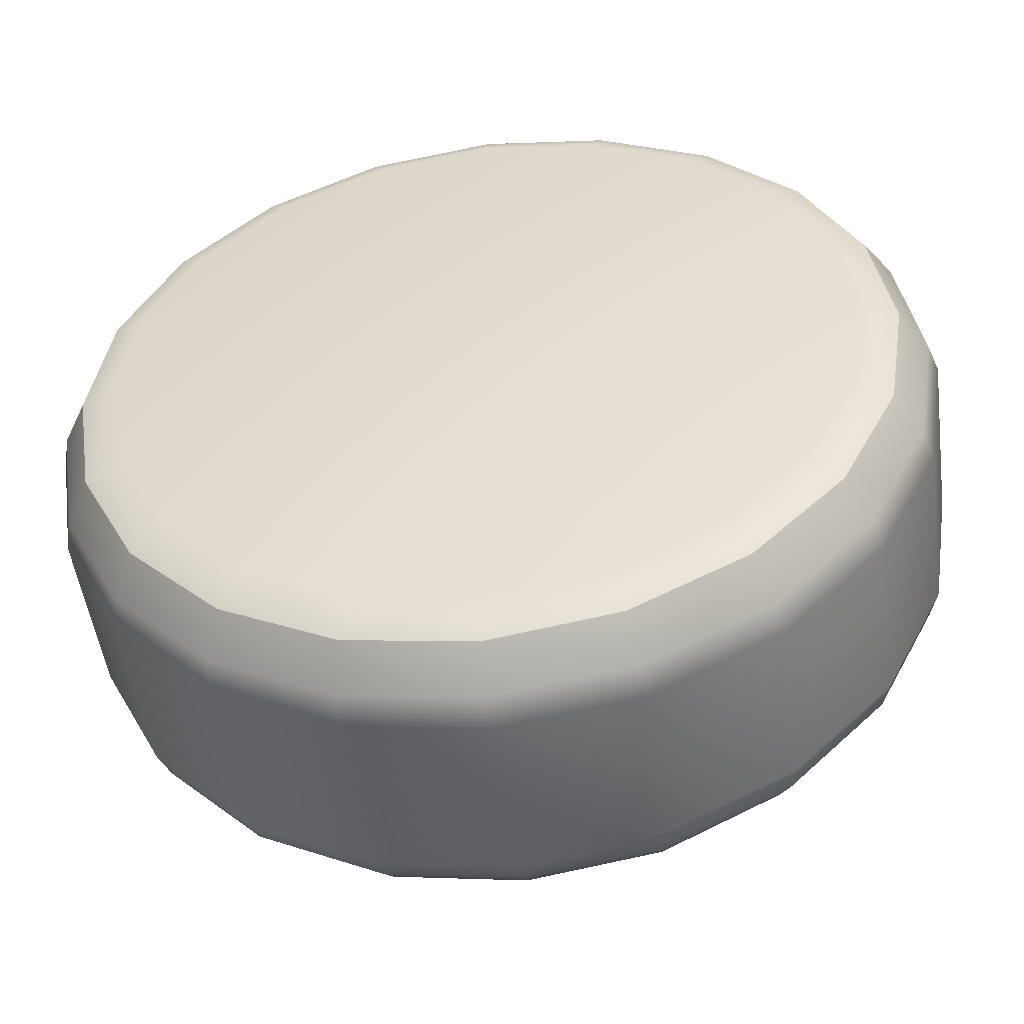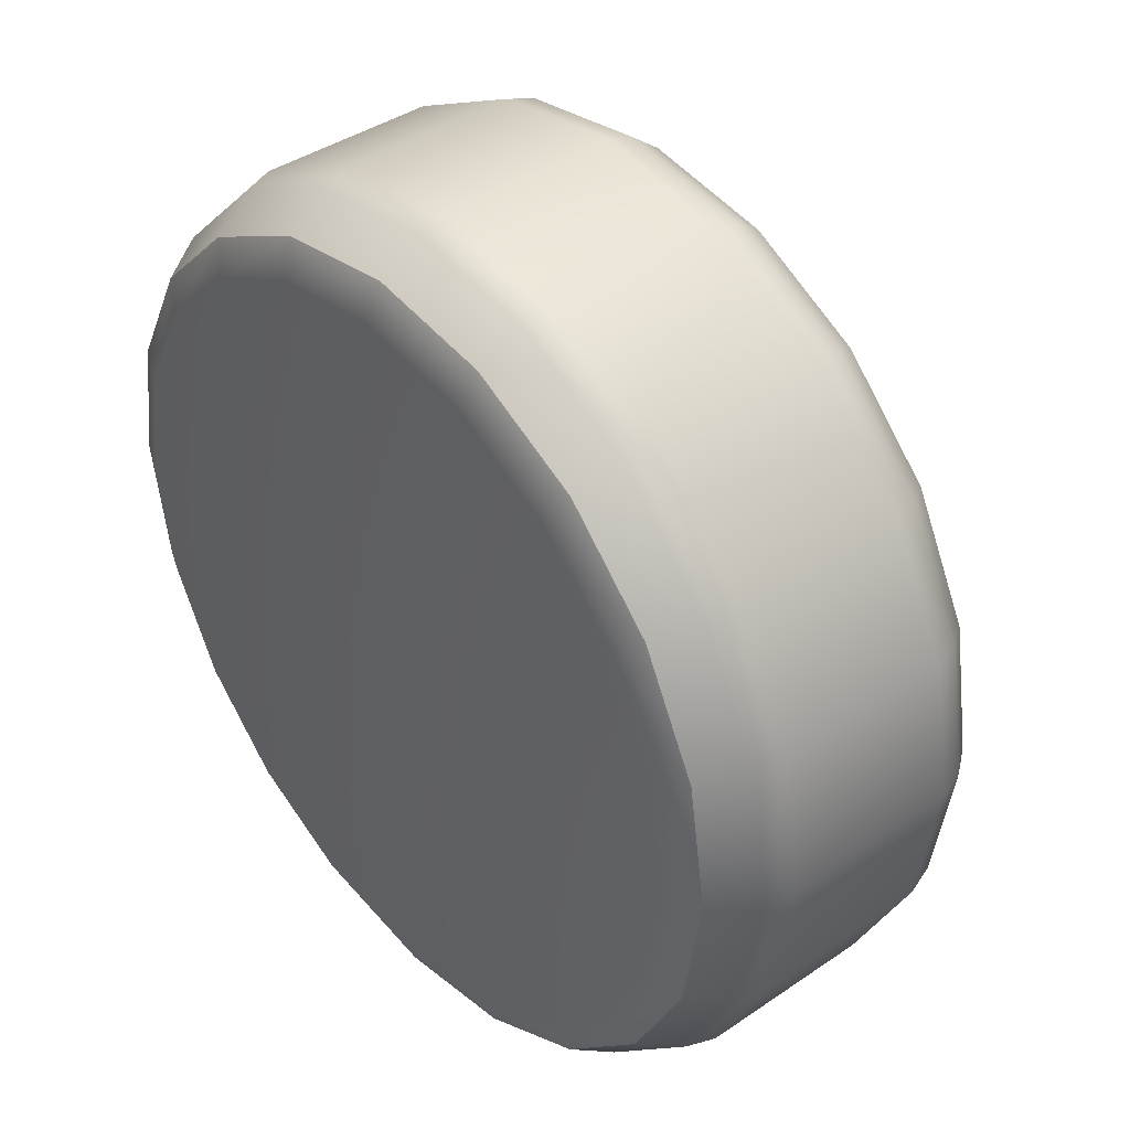
<metadata>
{"format":"obj","ext":"obj","renderer":"f3d","projection":"perspective","resolution":1024,"background":"white","views":[{"elev":-50.2,"azim":7.8,"up":"+Z"},{"elev":40.1,"azim":49.8,"up":"+Z"}]}
</metadata>
<code>
g default
v 0.6519 -0 -0.2118
v 0.5546 -0 -0.4029
v 0.4029 -0 -0.5546
v 0.2118 -0 -0.6519
v 0 -0 -0.6855
v -0.2118 -0 -0.6519
v -0.4029 -0 -0.5546
v -0.5546 -0 -0.4029
v -0.6519 -0 -0.2118
v -0.6855 -0 0
v -0.6519 -0 0.2118
v -0.5546 -0 0.4029
v -0.4029 -0 0.5546
v -0.2118 -0 0.6519
v -0 -0 0.6855
v 0.2118 -0 0.6519
v 0.4029 -0 0.5546
v 0.5546 -0 0.4029
v 0.6519 -0 0.2118
v 0.6855 -0 0
v 0.4062 0.6995 -0.132
v 0.3456 0.6995 -0.2511
v 0.2511 0.7113 -0.3456
v 0.132 0.7113 -0.4062
v -0 0.7113 -0.4271
v -0.132 0.7113 -0.4062
v -0.2511 0.7113 -0.3456
v -0.3456 0.7113 -0.2511
v -0.4062 0.7113 -0.132
v -0.4271 0.6995 -0
v -0.4062 0.6995 0.132
v -0.3456 0.6995 0.2511
v -0.2511 0.6995 0.3456
v -0.132 0.6995 0.4062
v -0 0.6995 0.4271
v 0.132 0.6995 0.4062
v 0.2511 0.6995 0.3456
v 0.3456 0.6995 0.2511
v 0.4062 0.6995 0.132
v 0.4271 0.6995 -0
v 0 -0 0
v 0.2829 0.7841 -0.09191
v 0.2406 0.7841 -0.1748
v -0 0.7841 -0
v 0.1748 0.7841 -0.2406
v 0.09191 0.7841 -0.2829
v -0 0.7841 -0.2974
v -0.09191 0.7841 -0.2829
v -0.1748 0.7841 -0.2406
v -0.2406 0.7841 -0.1748
v -0.2829 0.7841 -0.09191
v -0.2974 0.7841 -0
v -0.2829 0.7841 0.09191
v -0.2406 0.7841 0.1748
v -0.1748 0.7841 0.2406
v -0.09191 0.7841 0.2829
v -0 0.7841 0.2974
v 0.09191 0.7841 0.2829
v 0.1748 0.7841 0.2406
v 0.2406 0.7841 0.1748
v 0.2829 0.7841 0.09191
v 0.2974 0.7841 -0
v 0.7144 0.03 -0.2321
v 0.7512 0.03 -0
v 0.7144 0.03 0.2321
v 0.6077 0.03 0.4415
v 0.4415 0.03 0.6077
v 0.2321 0.03 0.7144
v -0 0.03 0.7512
v -0.2321 0.03 0.7144
v -0.4415 0.03 0.6077
v -0.6077 0.03 0.4415
v -0.7144 0.03 0.2321
v -0.7512 0.03 0
v -0.7144 0.03 -0.2321
v -0.6077 0.03 -0.4415
v -0.4415 0.03 -0.6077
v -0.2321 0.03 -0.7144
v -0 0.03 -0.7512
v 0.2321 0.03 -0.7144
v 0.4415 0.03 -0.6077
v 0.6077 0.03 -0.4415
v 0.4825 0.711 -0.1568
v 0.483 0.7112 -0.157
v 0.4835 0.7115 -0.1571
v 0.4838 0.7119 -0.1572
v 0.484 0.7124 -0.1573
v 0.4841 0.7129 -0.1573
v 0.4105 0.711 -0.2982
v 0.4109 0.7112 -0.2985
v 0.4113 0.7115 -0.2988
v 0.4116 0.7119 -0.299
v 0.4117 0.7124 -0.2991
v 0.4118 0.7129 -0.2992
v 0.2982 0.7113 -0.4104
v 0.2985 0.7114 -0.4108
v 0.2988 0.7116 -0.4112
v 0.299 0.712 -0.4115
v 0.2991 0.7125 -0.4117
v 0.2992 0.713 -0.4118
v 0.1567 0.7113 -0.4824
v 0.1569 0.7114 -0.4829
v 0.1571 0.7116 -0.4834
v 0.1572 0.712 -0.4838
v 0.1573 0.7125 -0.484
v 0.1573 0.713 -0.4841
v -0 0.7113 -0.5072
v -0 0.7114 -0.5078
v -0 0.7116 -0.5083
v -0 0.712 -0.5087
v -0 0.7125 -0.5089
v -0 0.713 -0.509
v -0.1567 0.7113 -0.4824
v -0.1569 0.7114 -0.4829
v -0.1571 0.7116 -0.4834
v -0.1572 0.712 -0.4838
v -0.1573 0.7125 -0.484
v -0.1573 0.713 -0.4841
v -0.2982 0.7113 -0.4104
v -0.2985 0.7114 -0.4108
v -0.2988 0.7116 -0.4112
v -0.299 0.712 -0.4115
v -0.2991 0.7125 -0.4117
v -0.2992 0.713 -0.4118
v -0.4104 0.7113 -0.2982
v -0.4108 0.7114 -0.2985
v -0.4112 0.7116 -0.2988
v -0.4115 0.712 -0.299
v -0.4117 0.7125 -0.2991
v -0.4118 0.713 -0.2992
v -0.4824 0.7113 -0.1567
v -0.4829 0.7114 -0.1569
v -0.4834 0.7116 -0.1571
v -0.4838 0.712 -0.1572
v -0.484 0.7125 -0.1573
v -0.4841 0.713 -0.1573
v -0.5074 0.711 -0
v -0.5079 0.7112 -0
v -0.5084 0.7115 -0
v -0.5087 0.7119 -0
v -0.5089 0.7124 -0
v -0.509 0.7129 -0
v -0.4825 0.711 0.1568
v -0.483 0.7112 0.1569
v -0.4835 0.7115 0.1571
v -0.4838 0.7119 0.1572
v -0.484 0.7124 0.1573
v -0.4841 0.7129 0.1573
v -0.4105 0.711 0.2982
v -0.4109 0.7112 0.2985
v -0.4113 0.7115 0.2988
v -0.4116 0.7119 0.299
v -0.4117 0.7124 0.2991
v -0.4118 0.7129 0.2992
v -0.2982 0.711 0.4105
v -0.2985 0.7112 0.4109
v -0.2988 0.7115 0.4113
v -0.299 0.7119 0.4116
v -0.2991 0.7124 0.4117
v -0.2992 0.7129 0.4118
v -0.1568 0.711 0.4825
v -0.1569 0.7112 0.483
v -0.1571 0.7115 0.4835
v -0.1572 0.7119 0.4838
v -0.1573 0.7124 0.484
v -0.1573 0.7129 0.4841
v -0 0.711 0.5074
v -0 0.7112 0.5079
v -0 0.7115 0.5084
v -0 0.7119 0.5087
v -0 0.7124 0.5089
v -0 0.7129 0.509
v 0.1568 0.711 0.4825
v 0.1569 0.7112 0.483
v 0.1571 0.7115 0.4835
v 0.1572 0.7119 0.4838
v 0.1573 0.7124 0.484
v 0.1573 0.7129 0.4841
v 0.2982 0.711 0.4105
v 0.2985 0.7112 0.4109
v 0.2988 0.7115 0.4113
v 0.299 0.7119 0.4116
v 0.2991 0.7124 0.4117
v 0.2992 0.7129 0.4118
v 0.4105 0.711 0.2982
v 0.4109 0.7112 0.2985
v 0.4113 0.7115 0.2988
v 0.4116 0.7119 0.299
v 0.4117 0.7124 0.2991
v 0.4118 0.7129 0.2992
v 0.4825 0.711 0.1568
v 0.483 0.7112 0.1569
v 0.4835 0.7115 0.1571
v 0.4838 0.7119 0.1572
v 0.484 0.7124 0.1573
v 0.4841 0.7129 0.1573
v 0.5074 0.711 -0
v 0.5079 0.7112 -0
v 0.5084 0.7115 -0
v 0.5087 0.7119 -0
v 0.5089 0.7124 -0
v 0.509 0.7129 -0
v 0.4841 0.7444 -0.1573
v 0.484 0.7449 -0.1573
v 0.4838 0.7454 -0.1572
v 0.4835 0.7458 -0.1571
v 0.4831 0.7461 -0.157
v 0.4826 0.7463 -0.1568
v 0.4118 0.7444 -0.2992
v 0.4117 0.7449 -0.2991
v 0.4116 0.7454 -0.299
v 0.4113 0.7458 -0.2988
v 0.4109 0.7461 -0.2986
v 0.4105 0.7463 -0.2983
v 0.2992 0.7444 -0.4118
v 0.2991 0.7449 -0.4117
v 0.299 0.7454 -0.4116
v 0.2988 0.7458 -0.4113
v 0.2986 0.7461 -0.4109
v 0.2983 0.7463 -0.4105
v 0.1573 0.7444 -0.4841
v 0.1573 0.7449 -0.484
v 0.1572 0.7454 -0.4838
v 0.1571 0.7458 -0.4835
v 0.157 0.7461 -0.4831
v 0.1568 0.7463 -0.4826
v -0 0.7444 -0.509
v -0 0.7449 -0.5089
v -0 0.7454 -0.5087
v -0 0.7458 -0.5084
v -0 0.7461 -0.5079
v -0 0.7463 -0.5074
v -0.1573 0.7444 -0.4841
v -0.1573 0.7449 -0.484
v -0.1572 0.7454 -0.4838
v -0.1571 0.7458 -0.4835
v -0.157 0.7461 -0.4831
v -0.1568 0.7463 -0.4826
v -0.2992 0.7444 -0.4118
v -0.2991 0.7449 -0.4117
v -0.299 0.7454 -0.4116
v -0.2988 0.7458 -0.4113
v -0.2986 0.7461 -0.4109
v -0.2983 0.7463 -0.4105
v -0.4118 0.7444 -0.2992
v -0.4117 0.7449 -0.2991
v -0.4116 0.7454 -0.299
v -0.4113 0.7458 -0.2988
v -0.4109 0.7461 -0.2986
v -0.4105 0.7463 -0.2983
v -0.4841 0.7444 -0.1573
v -0.484 0.7449 -0.1573
v -0.4838 0.7454 -0.1572
v -0.4835 0.7458 -0.1571
v -0.4831 0.7461 -0.157
v -0.4826 0.7463 -0.1568
v -0.509 0.7444 -0
v -0.5089 0.7449 -0
v -0.5087 0.7454 -0
v -0.5084 0.7458 -0
v -0.5079 0.7461 -0
v -0.5074 0.7463 -0
v -0.4841 0.7444 0.1573
v -0.484 0.7449 0.1573
v -0.4838 0.7454 0.1572
v -0.4835 0.7458 0.1571
v -0.4831 0.7461 0.157
v -0.4826 0.7463 0.1568
v -0.4118 0.7444 0.2992
v -0.4117 0.7449 0.2991
v -0.4116 0.7454 0.299
v -0.4113 0.7458 0.2988
v -0.4109 0.7461 0.2986
v -0.4105 0.7463 0.2983
v -0.2992 0.7444 0.4118
v -0.2991 0.7449 0.4117
v -0.299 0.7454 0.4116
v -0.2988 0.7458 0.4113
v -0.2986 0.7461 0.4109
v -0.2983 0.7463 0.4105
v -0.1573 0.7444 0.4841
v -0.1573 0.7449 0.484
v -0.1572 0.7454 0.4838
v -0.1571 0.7458 0.4835
v -0.157 0.7461 0.4831
v -0.1568 0.7463 0.4826
v -0 0.7444 0.509
v -0 0.7449 0.5089
v -0 0.7454 0.5087
v -0 0.7458 0.5084
v -0 0.7461 0.5079
v -0 0.7463 0.5074
v 0.1573 0.7444 0.4841
v 0.1573 0.7449 0.484
v 0.1572 0.7454 0.4838
v 0.1571 0.7458 0.4835
v 0.157 0.7461 0.4831
v 0.1568 0.7463 0.4826
v 0.2992 0.7444 0.4118
v 0.2991 0.7449 0.4117
v 0.299 0.7454 0.4116
v 0.2988 0.7458 0.4113
v 0.2986 0.7461 0.4109
v 0.2983 0.7463 0.4105
v 0.4118 0.7444 0.2992
v 0.4117 0.7449 0.2991
v 0.4116 0.7454 0.299
v 0.4113 0.7458 0.2988
v 0.4109 0.7461 0.2986
v 0.4105 0.7463 0.2983
v 0.4841 0.7444 0.1573
v 0.484 0.7449 0.1573
v 0.4838 0.7454 0.1572
v 0.4835 0.7458 0.1571
v 0.4831 0.7461 0.157
v 0.4826 0.7463 0.1568
v 0.509 0.7444 -0
v 0.5089 0.7449 -0
v 0.5087 0.7454 -0
v 0.5084 0.7458 -0
v 0.5079 0.7461 -0
v 0.5074 0.7463 -0
v 0.7595 0.5368 -0.2468
v 0.7769 0.4827 -0.2524
v 0.6461 0.5368 -0.4694
v 0.6609 0.4827 -0.4801
v 0.7246 0.585 -0.2354
v 0.6794 0.6174 -0.2207
v 0.6164 0.585 -0.4478
v 0.5779 0.6174 -0.4199
v 0.7619 0.585 0
v 0.7143 0.6174 0
v 0.7986 0.5368 0
v 0.8169 0.4827 0
v 0.7246 0.585 0.2354
v 0.6794 0.6174 0.2207
v 0.7595 0.5368 0.2468
v 0.7769 0.4827 0.2524
v 0.6164 0.585 0.4478
v 0.5779 0.6174 0.4199
v 0.6461 0.5368 0.4694
v 0.6609 0.4827 0.4801
v 0.4478 0.585 0.6164
v 0.4199 0.6174 0.5779
v 0.4694 0.5368 0.6461
v 0.4801 0.4827 0.6609
v 0.2354 0.585 0.7246
v 0.2207 0.6174 0.6794
v 0.2468 0.5368 0.7595
v 0.2524 0.4827 0.7769
v 0 0.585 0.7619
v 0 0.6174 0.7143
v 0 0.5368 0.7986
v 0 0.4827 0.8169
v -0.2354 0.585 0.7246
v -0.2207 0.6174 0.6794
v -0.2468 0.5368 0.7595
v -0.2524 0.4827 0.7769
v -0.4478 0.585 0.6164
v -0.4199 0.6174 0.5779
v -0.4694 0.5368 0.6461
v -0.4801 0.4827 0.6609
v -0.6164 0.585 0.4478
v -0.5779 0.6174 0.4199
v -0.6461 0.5368 0.4694
v -0.6609 0.4827 0.4801
v -0.7246 0.585 0.2354
v -0.6794 0.6174 0.2207
v -0.7595 0.5368 0.2468
v -0.7769 0.4827 0.2524
v -0.7619 0.585 0
v -0.7143 0.6174 0
v -0.7986 0.5368 0
v -0.8169 0.4827 0
v -0.7256 0.5866 -0.2357
v -0.681 0.62 -0.2213
v -0.7599 0.5378 -0.2469
v -0.7769 0.4835 -0.2524
v -0.6172 0.5866 -0.4484
v -0.5793 0.62 -0.4209
v -0.6464 0.5378 -0.4696
v -0.6609 0.4835 -0.4801
v -0.4484 0.5866 -0.6172
v -0.4209 0.62 -0.5793
v -0.4696 0.5378 -0.6464
v -0.4801 0.4835 -0.6609
v -0.2357 0.5866 -0.7256
v -0.2213 0.62 -0.681
v -0.2469 0.5378 -0.7598
v -0.2524 0.4835 -0.7769
v 0 0.5866 -0.7629
v 0 0.62 -0.716
v 0 0.5378 -0.799
v 0 0.4835 -0.8169
v 0.2357 0.5866 -0.7256
v 0.2213 0.62 -0.681
v 0.2469 0.5378 -0.7598
v 0.2524 0.4835 -0.7769
v 0.4484 0.5866 -0.6172
v 0.4209 0.62 -0.5793
v 0.4696 0.5378 -0.6464
v 0.4801 0.4835 -0.6609
v 0.7615 0.1064 -0.2474
v 0.7769 0.1612 -0.2524
v 0.6477 0.1064 -0.4706
v 0.6609 0.1612 -0.4801
v 0.8007 0.1064 0
v 0.8169 0.1612 0
v 0.7615 0.1064 0.2474
v 0.7769 0.1612 0.2524
v 0.6477 0.1064 0.4706
v 0.6609 0.1612 0.4801
v 0.4706 0.1064 0.6477
v 0.4801 0.1612 0.6609
v 0.2474 0.1064 0.7615
v 0.2524 0.1612 0.7769
v 0 0.1064 0.8007
v 0 0.1612 0.8169
v -0.2474 0.1064 0.7615
v -0.2524 0.1612 0.7769
v -0.4706 0.1064 0.6477
v -0.4801 0.1612 0.6609
v -0.6477 0.1064 0.4706
v -0.6609 0.1612 0.4801
v -0.7615 0.1064 0.2474
v -0.7769 0.1612 0.2524
v -0.8007 0.1064 0
v -0.8169 0.1612 0
v -0.7615 0.1064 -0.2474
v -0.7769 0.1612 -0.2524
v -0.6477 0.1064 -0.4706
v -0.6609 0.1612 -0.4801
v -0.4706 0.1064 -0.6477
v -0.4801 0.1612 -0.6609
v -0.2474 0.1064 -0.7615
v -0.2524 0.1612 -0.7769
v 0 0.1064 -0.8007
v 0 0.1612 -0.8169
v 0.2474 0.1064 -0.7615
v 0.2524 0.1612 -0.7769
v 0.4706 0.1064 -0.6477
v 0.4801 0.1612 -0.6609
g Point_HP
f 2 1 41
f 3 2 41
f 4 3 41
f 5 4 41
f 6 5 41
f 7 6 41
f 8 7 41
f 9 8 41
f 10 9 41
f 11 10 41
f 12 11 41
f 13 12 41
f 14 13 41
f 15 14 41
f 16 15 41
f 17 16 41
f 18 17 41
f 19 18 41
f 20 19 41
f 1 20 41
f 42 43 44
f 43 45 44
f 45 46 44
f 46 47 44
f 47 48 44
f 48 49 44
f 49 50 44
f 50 51 44
f 51 52 44
f 52 53 44
f 53 54 44
f 54 55 44
f 55 56 44
f 56 57 44
f 57 58 44
f 58 59 44
f 59 60 44
f 60 61 44
f 61 62 44
f 62 42 44
f 1 2 82 63
f 2 3 81 82
f 3 4 80 81
f 4 5 79 80
f 5 6 78 79
f 6 7 77 78
f 7 8 76 77
f 8 9 75 76
f 9 10 74 75
f 10 11 73 74
f 11 12 72 73
f 12 13 71 72
f 13 14 70 71
f 14 15 69 70
f 15 16 68 69
f 16 17 67 68
f 17 18 66 67
f 18 19 65 66
f 19 20 64 65
f 20 1 63 64
f 21 22 89 83
f 22 23 95 89
f 23 24 101 95
f 24 25 107 101
f 25 26 113 107
f 26 27 119 113
f 27 28 125 119
f 28 29 131 125
f 29 30 137 131
f 30 31 143 137
f 31 32 149 143
f 32 33 155 149
f 33 34 161 155
f 34 35 167 161
f 35 36 173 167
f 36 37 179 173
f 37 38 185 179
f 38 39 191 185
f 39 40 197 191
f 40 21 83 197
f 88 94 209 203
f 94 100 215 209
f 100 106 221 215
f 106 112 227 221
f 112 118 233 227
f 118 124 239 233
f 124 130 245 239
f 130 136 251 245
f 136 142 257 251
f 142 148 263 257
f 148 154 269 263
f 154 160 275 269
f 160 166 281 275
f 166 172 287 281
f 172 178 293 287
f 178 184 299 293
f 184 190 305 299
f 190 196 311 305
f 196 202 317 311
f 202 88 203 317
f 208 214 43 42
f 214 220 45 43
f 220 226 46 45
f 226 232 47 46
f 232 238 48 47
f 238 244 49 48
f 244 250 50 49
f 250 256 51 50
f 256 262 52 51
f 262 268 53 52
f 268 274 54 53
f 274 280 55 54
f 280 286 56 55
f 286 292 57 56
f 292 298 58 57
f 298 304 59 58
f 304 310 60 59
f 310 316 61 60
f 316 322 62 61
f 322 208 42 62
f 87 88 202 201
f 86 87 201 200
f 85 86 200 199
f 83 84 198 197
f 84 85 199 198
f 88 87 93 94
f 87 86 92 93
f 86 85 91 92
f 85 84 90 91
f 84 83 89 90
f 94 93 99 100
f 93 92 98 99
f 92 91 97 98
f 91 90 96 97
f 90 89 95 96
f 100 99 105 106
f 99 98 104 105
f 98 97 103 104
f 97 96 102 103
f 96 95 101 102
f 106 105 111 112
f 105 104 110 111
f 104 103 109 110
f 103 102 108 109
f 102 101 107 108
f 112 111 117 118
f 111 110 116 117
f 110 109 115 116
f 109 108 114 115
f 108 107 113 114
f 118 117 123 124
f 117 116 122 123
f 116 115 121 122
f 115 114 120 121
f 114 113 119 120
f 124 123 129 130
f 123 122 128 129
f 122 121 127 128
f 121 120 126 127
f 120 119 125 126
f 130 129 135 136
f 129 128 134 135
f 128 127 133 134
f 127 126 132 133
f 126 125 131 132
f 136 135 141 142
f 135 134 140 141
f 134 133 139 140
f 133 132 138 139
f 132 131 137 138
f 142 141 147 148
f 141 140 146 147
f 140 139 145 146
f 139 138 144 145
f 138 137 143 144
f 148 147 153 154
f 147 146 152 153
f 146 145 151 152
f 145 144 150 151
f 144 143 149 150
f 154 153 159 160
f 153 152 158 159
f 152 151 157 158
f 151 150 156 157
f 150 149 155 156
f 160 159 165 166
f 159 158 164 165
f 158 157 163 164
f 157 156 162 163
f 156 155 161 162
f 166 165 171 172
f 165 164 170 171
f 164 163 169 170
f 163 162 168 169
f 162 161 167 168
f 172 171 177 178
f 171 170 176 177
f 170 169 175 176
f 169 168 174 175
f 168 167 173 174
f 178 177 183 184
f 177 176 182 183
f 176 175 181 182
f 175 174 180 181
f 174 173 179 180
f 184 183 189 190
f 183 182 188 189
f 182 181 187 188
f 181 180 186 187
f 180 179 185 186
f 190 189 195 196
f 189 188 194 195
f 188 187 193 194
f 187 186 192 193
f 186 185 191 192
f 196 195 201 202
f 195 194 200 201
f 194 193 199 200
f 193 192 198 199
f 192 191 197 198
f 207 208 322 321
f 206 207 321 320
f 205 206 320 319
f 203 204 318 317
f 204 205 319 318
f 208 207 213 214
f 207 206 212 213
f 206 205 211 212
f 205 204 210 211
f 204 203 209 210
f 214 213 219 220
f 213 212 218 219
f 212 211 217 218
f 211 210 216 217
f 210 209 215 216
f 220 219 225 226
f 219 218 224 225
f 218 217 223 224
f 217 216 222 223
f 216 215 221 222
f 226 225 231 232
f 225 224 230 231
f 224 223 229 230
f 223 222 228 229
f 222 221 227 228
f 232 231 237 238
f 231 230 236 237
f 230 229 235 236
f 229 228 234 235
f 228 227 233 234
f 238 237 243 244
f 237 236 242 243
f 236 235 241 242
f 235 234 240 241
f 234 233 239 240
f 244 243 249 250
f 243 242 248 249
f 242 241 247 248
f 241 240 246 247
f 240 239 245 246
f 250 249 255 256
f 249 248 254 255
f 248 247 253 254
f 247 246 252 253
f 246 245 251 252
f 256 255 261 262
f 255 254 260 261
f 254 253 259 260
f 253 252 258 259
f 252 251 257 258
f 262 261 267 268
f 261 260 266 267
f 260 259 265 266
f 259 258 264 265
f 258 257 263 264
f 268 267 273 274
f 267 266 272 273
f 266 265 271 272
f 265 264 270 271
f 264 263 269 270
f 274 273 279 280
f 273 272 278 279
f 272 271 277 278
f 271 270 276 277
f 270 269 275 276
f 280 279 285 286
f 279 278 284 285
f 278 277 283 284
f 277 276 282 283
f 276 275 281 282
f 286 285 291 292
f 285 284 290 291
f 284 283 289 290
f 283 282 288 289
f 282 281 287 288
f 292 291 297 298
f 291 290 296 297
f 290 289 295 296
f 289 288 294 295
f 288 287 293 294
f 298 297 303 304
f 297 296 302 303
f 296 295 301 302
f 295 294 300 301
f 294 293 299 300
f 304 303 309 310
f 303 302 308 309
f 302 301 307 308
f 301 300 306 307
f 300 299 305 306
f 310 309 315 316
f 309 308 314 315
f 308 307 313 314
f 307 306 312 313
f 306 305 311 312
f 316 315 321 322
f 315 314 320 321
f 314 313 319 320
f 313 312 318 319
f 312 311 317 318
f 323 324 326 325
f 324 323 333 334
f 325 326 402 401
f 327 328 332 331
f 328 327 329 330
f 330 329 399 400
f 331 332 336 335
f 334 333 337 338
f 335 336 340 339
f 338 337 341 342
f 339 340 344 343
f 342 341 345 346
f 343 344 348 347
f 346 345 349 350
f 347 348 352 351
f 350 349 353 354
f 351 352 356 355
f 354 353 357 358
f 355 356 360 359
f 358 357 361 362
f 359 360 364 363
f 362 361 365 366
f 363 364 368 367
f 366 365 369 370
f 367 368 372 371
f 370 369 373 374
f 371 372 376 375
f 374 373 377 378
f 375 376 380 379
f 378 377 381 382
f 379 380 384 383
f 382 381 385 386
f 383 384 388 387
f 386 385 389 390
f 387 388 392 391
f 390 389 393 394
f 391 392 396 395
f 394 393 397 398
f 395 396 400 399
f 398 397 401 402
f 403 404 408 407
f 404 403 405 406
f 406 405 441 442
f 407 408 410 409
f 409 410 412 411
f 411 412 414 413
f 413 414 416 415
f 415 416 418 417
f 417 418 420 419
f 419 420 422 421
f 421 422 424 423
f 423 424 426 425
f 425 426 428 427
f 427 428 430 429
f 429 430 432 431
f 431 432 434 433
f 433 434 436 435
f 435 436 438 437
f 437 438 440 439
f 439 440 442 441
f 327 323 325 329
f 323 327 331 333
f 333 331 335 337
f 337 335 339 341
f 341 339 343 345
f 345 343 347 349
f 349 347 351 353
f 353 351 355 357
f 357 355 359 361
f 361 359 363 365
f 365 363 367 369
f 369 367 371 373
f 373 371 375 377
f 377 375 379 381
f 381 379 383 385
f 385 383 387 389
f 389 387 391 393
f 393 391 395 397
f 397 395 399 401
f 401 399 329 325
f 403 63 82 405
f 63 403 407 64
f 64 407 409 65
f 65 409 411 66
f 66 411 413 67
f 67 413 415 68
f 68 415 417 69
f 69 417 419 70
f 70 419 421 71
f 71 421 423 72
f 72 423 425 73
f 73 425 427 74
f 74 427 429 75
f 75 429 431 76
f 76 431 433 77
f 77 433 435 78
f 78 435 437 79
f 79 437 439 80
f 80 439 441 81
f 81 441 405 82
f 332 328 21 40
f 336 332 40 39
f 340 336 39 38
f 344 340 38 37
f 348 344 37 36
f 352 348 36 35
f 356 352 35 34
f 360 356 34 33
f 364 360 33 32
f 368 364 32 31
f 372 368 31 30
f 376 372 30 29
f 380 376 29 28
f 384 380 28 27
f 388 384 27 26
f 392 388 26 25
f 396 392 25 24
f 400 396 24 23
f 330 400 23 22
f 328 330 22 21
f 408 404 324 334
f 410 408 334 338
f 412 410 338 342
f 414 412 342 346
f 416 414 346 350
f 418 416 350 354
f 420 418 354 358
f 422 420 358 362
f 424 422 362 366
f 426 424 366 370
f 428 426 370 374
f 430 428 374 378
f 432 430 378 382
f 434 432 382 386
f 436 434 386 390
f 438 436 390 394
f 440 438 394 398
f 442 440 398 402
f 406 442 402 326
f 404 406 326 324

</code>
